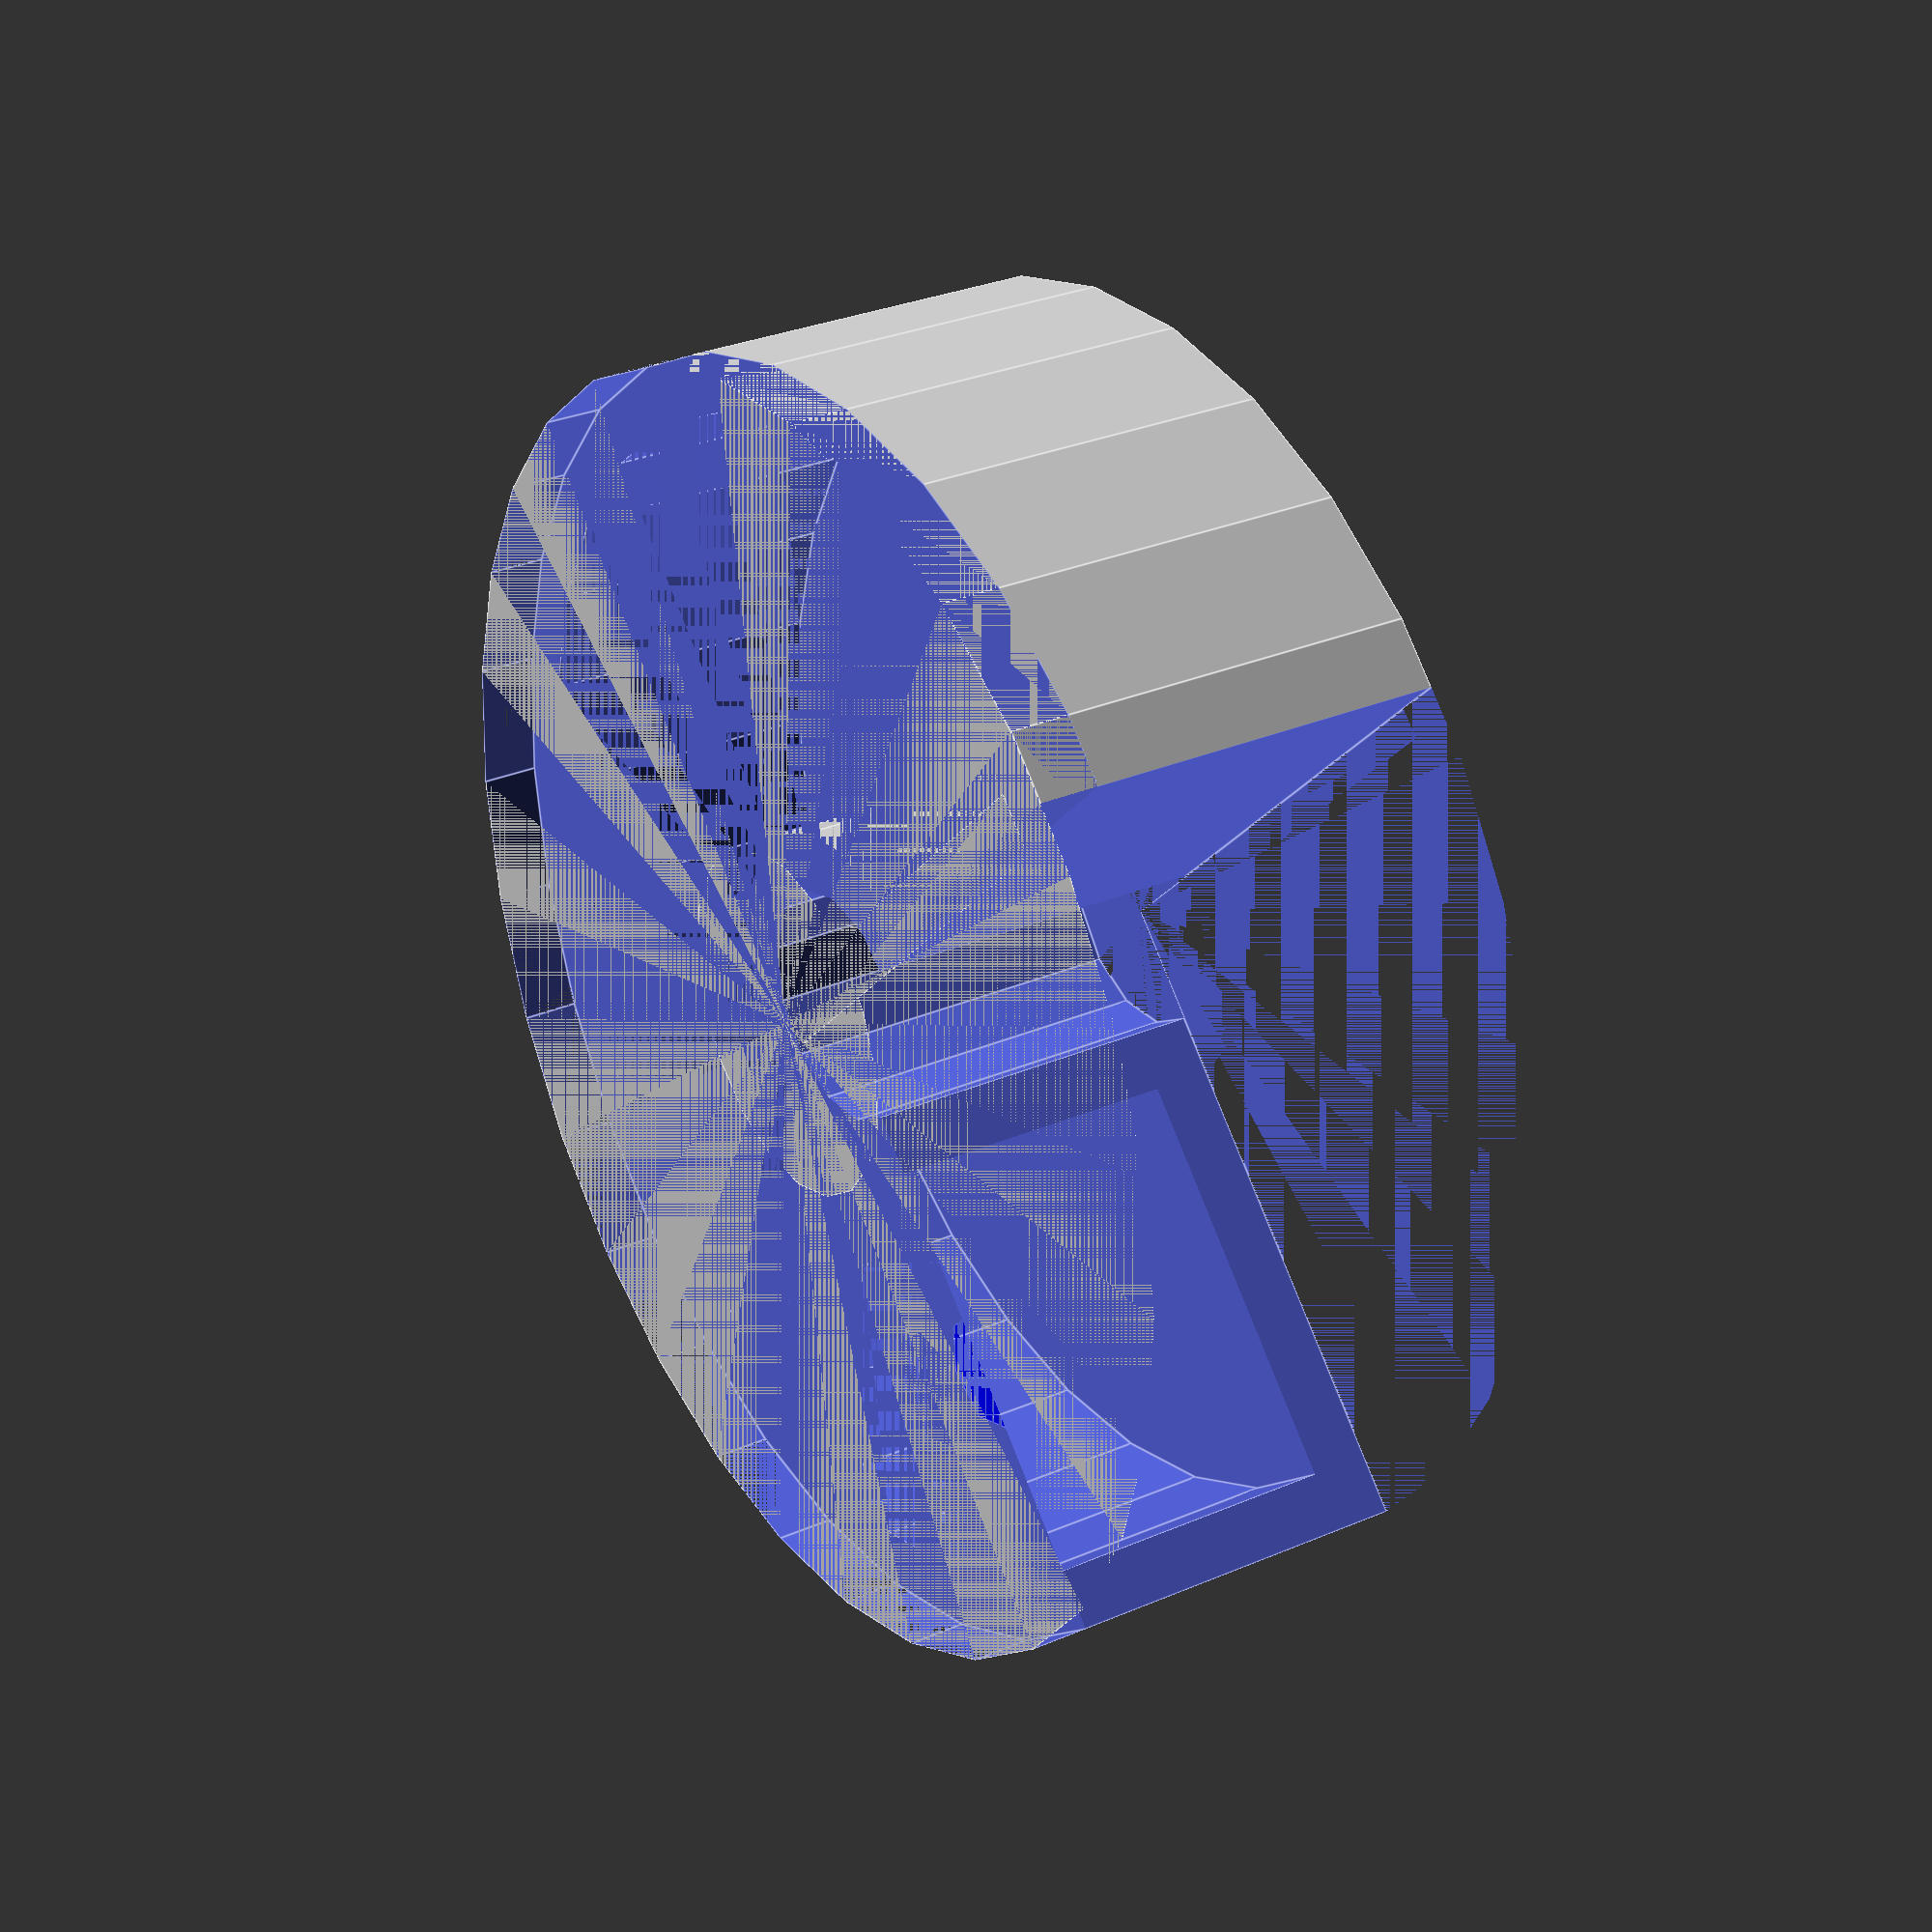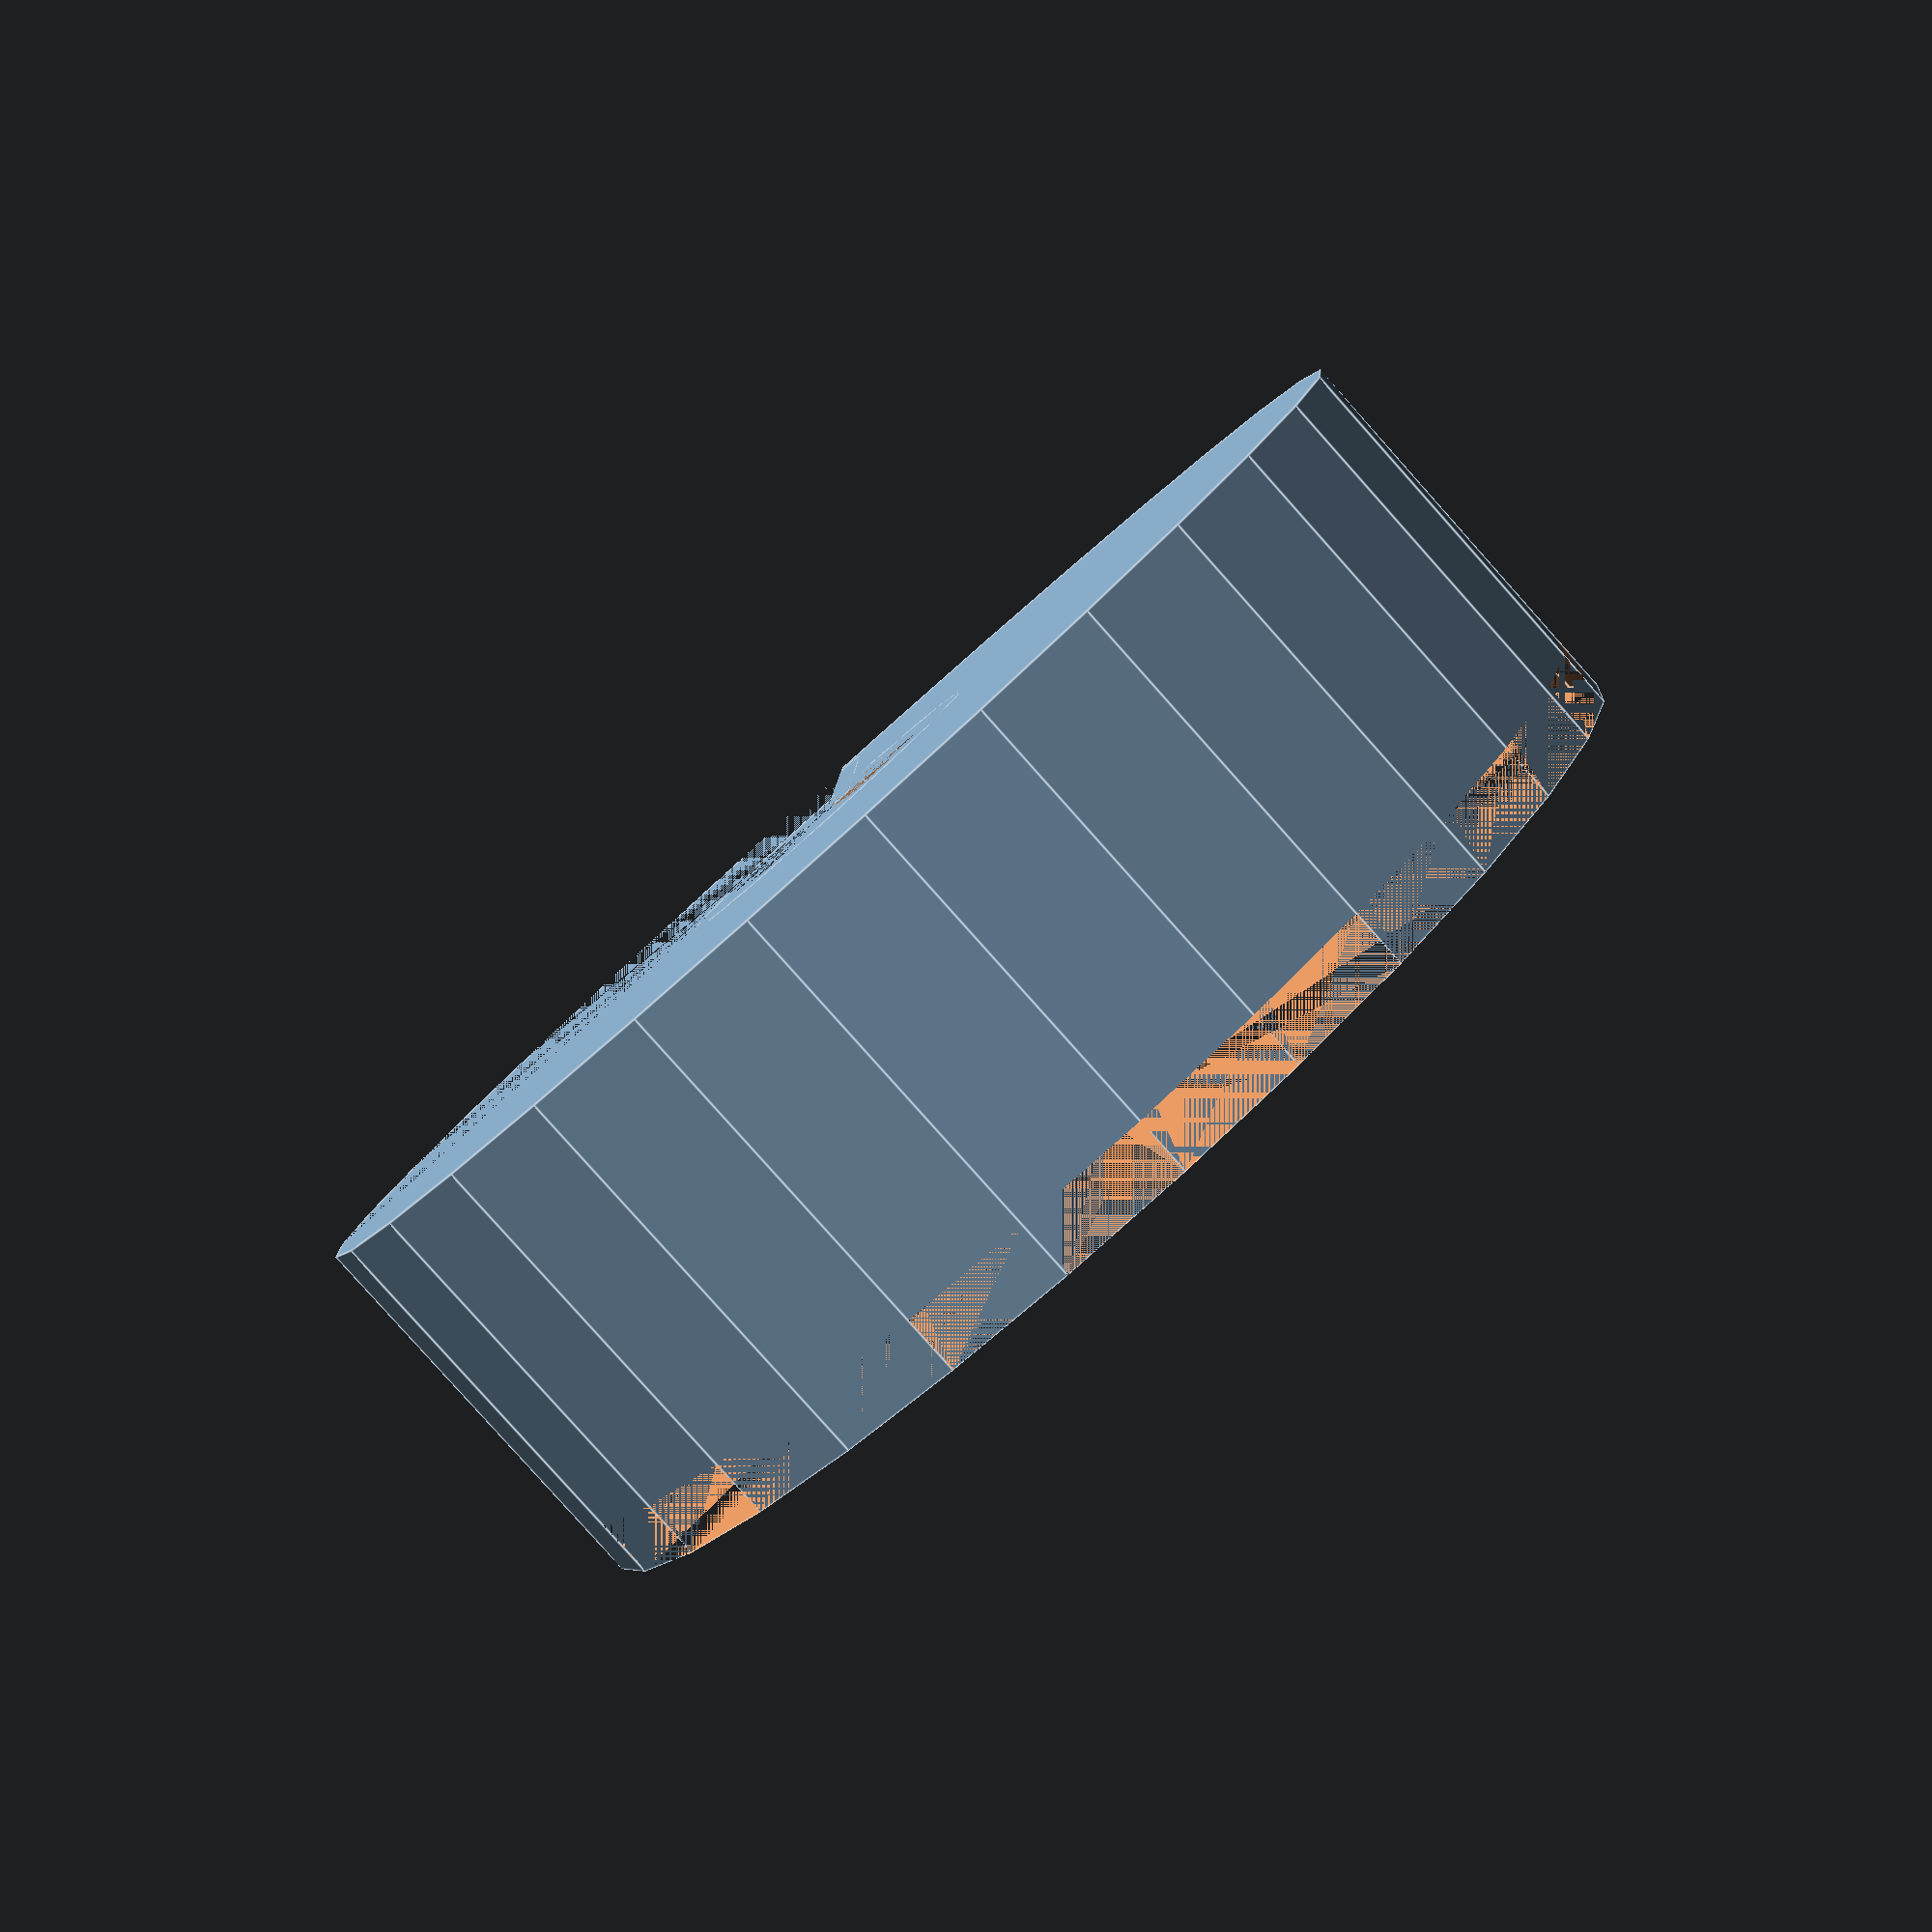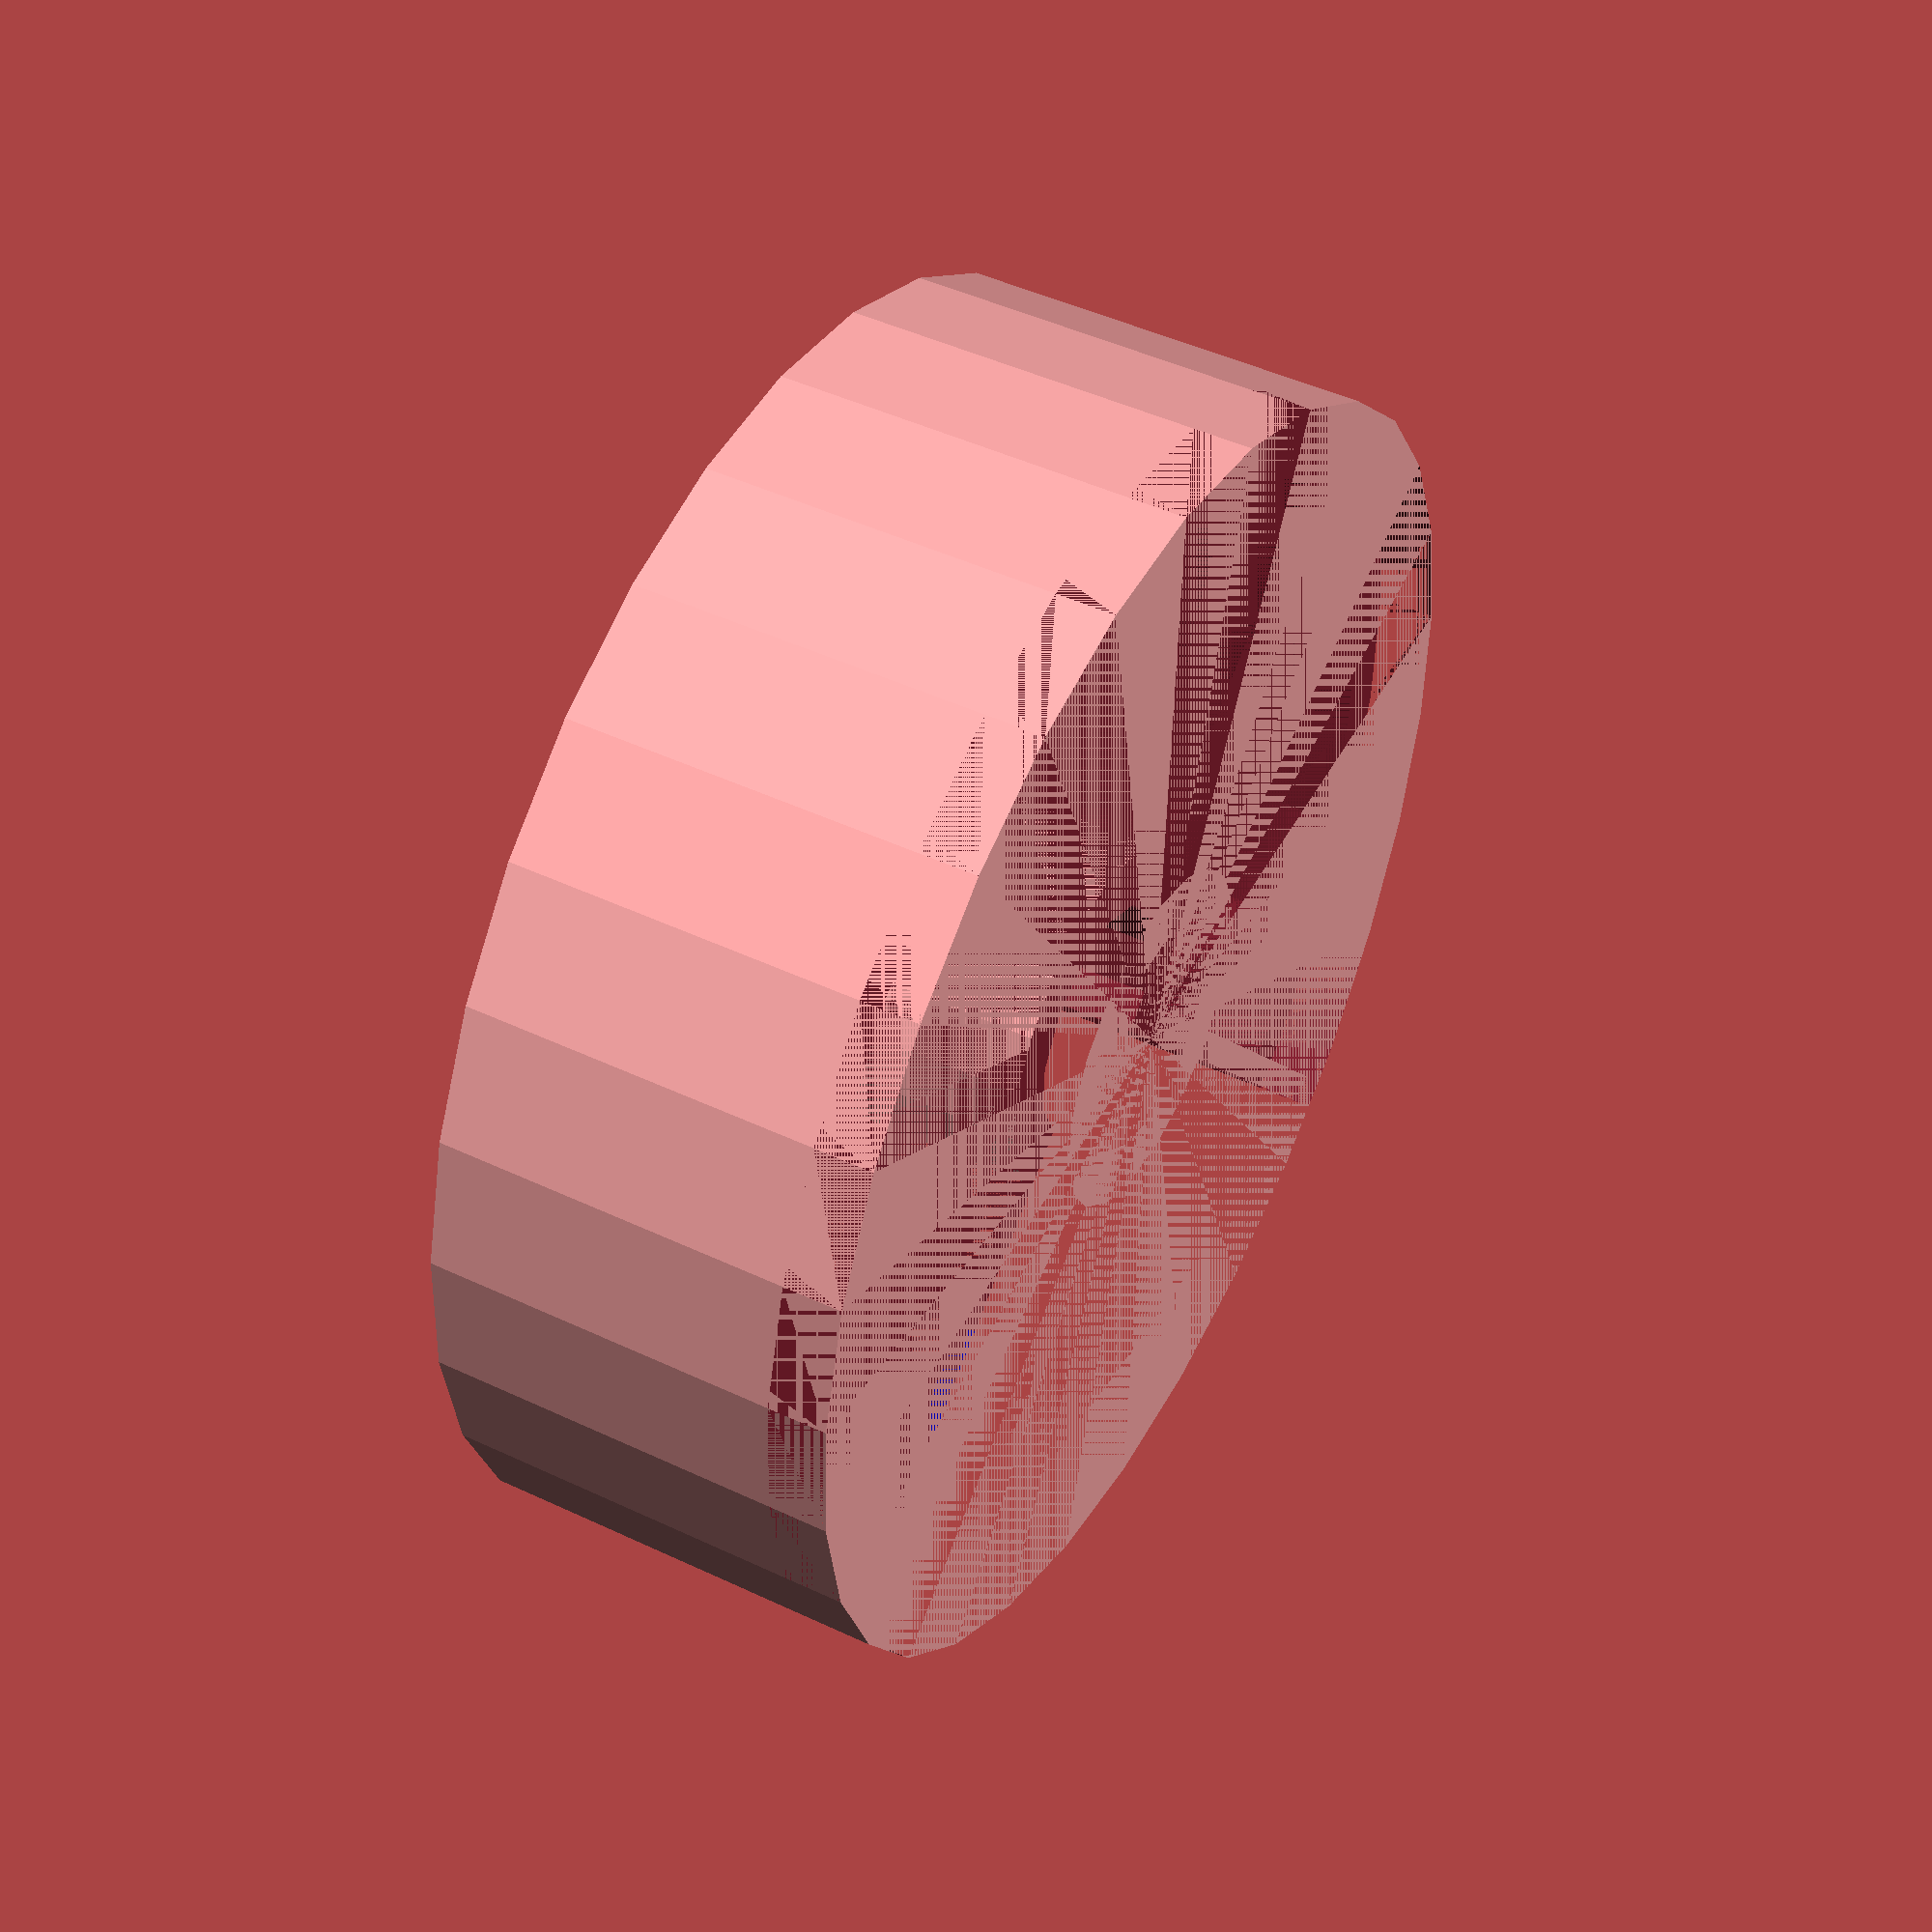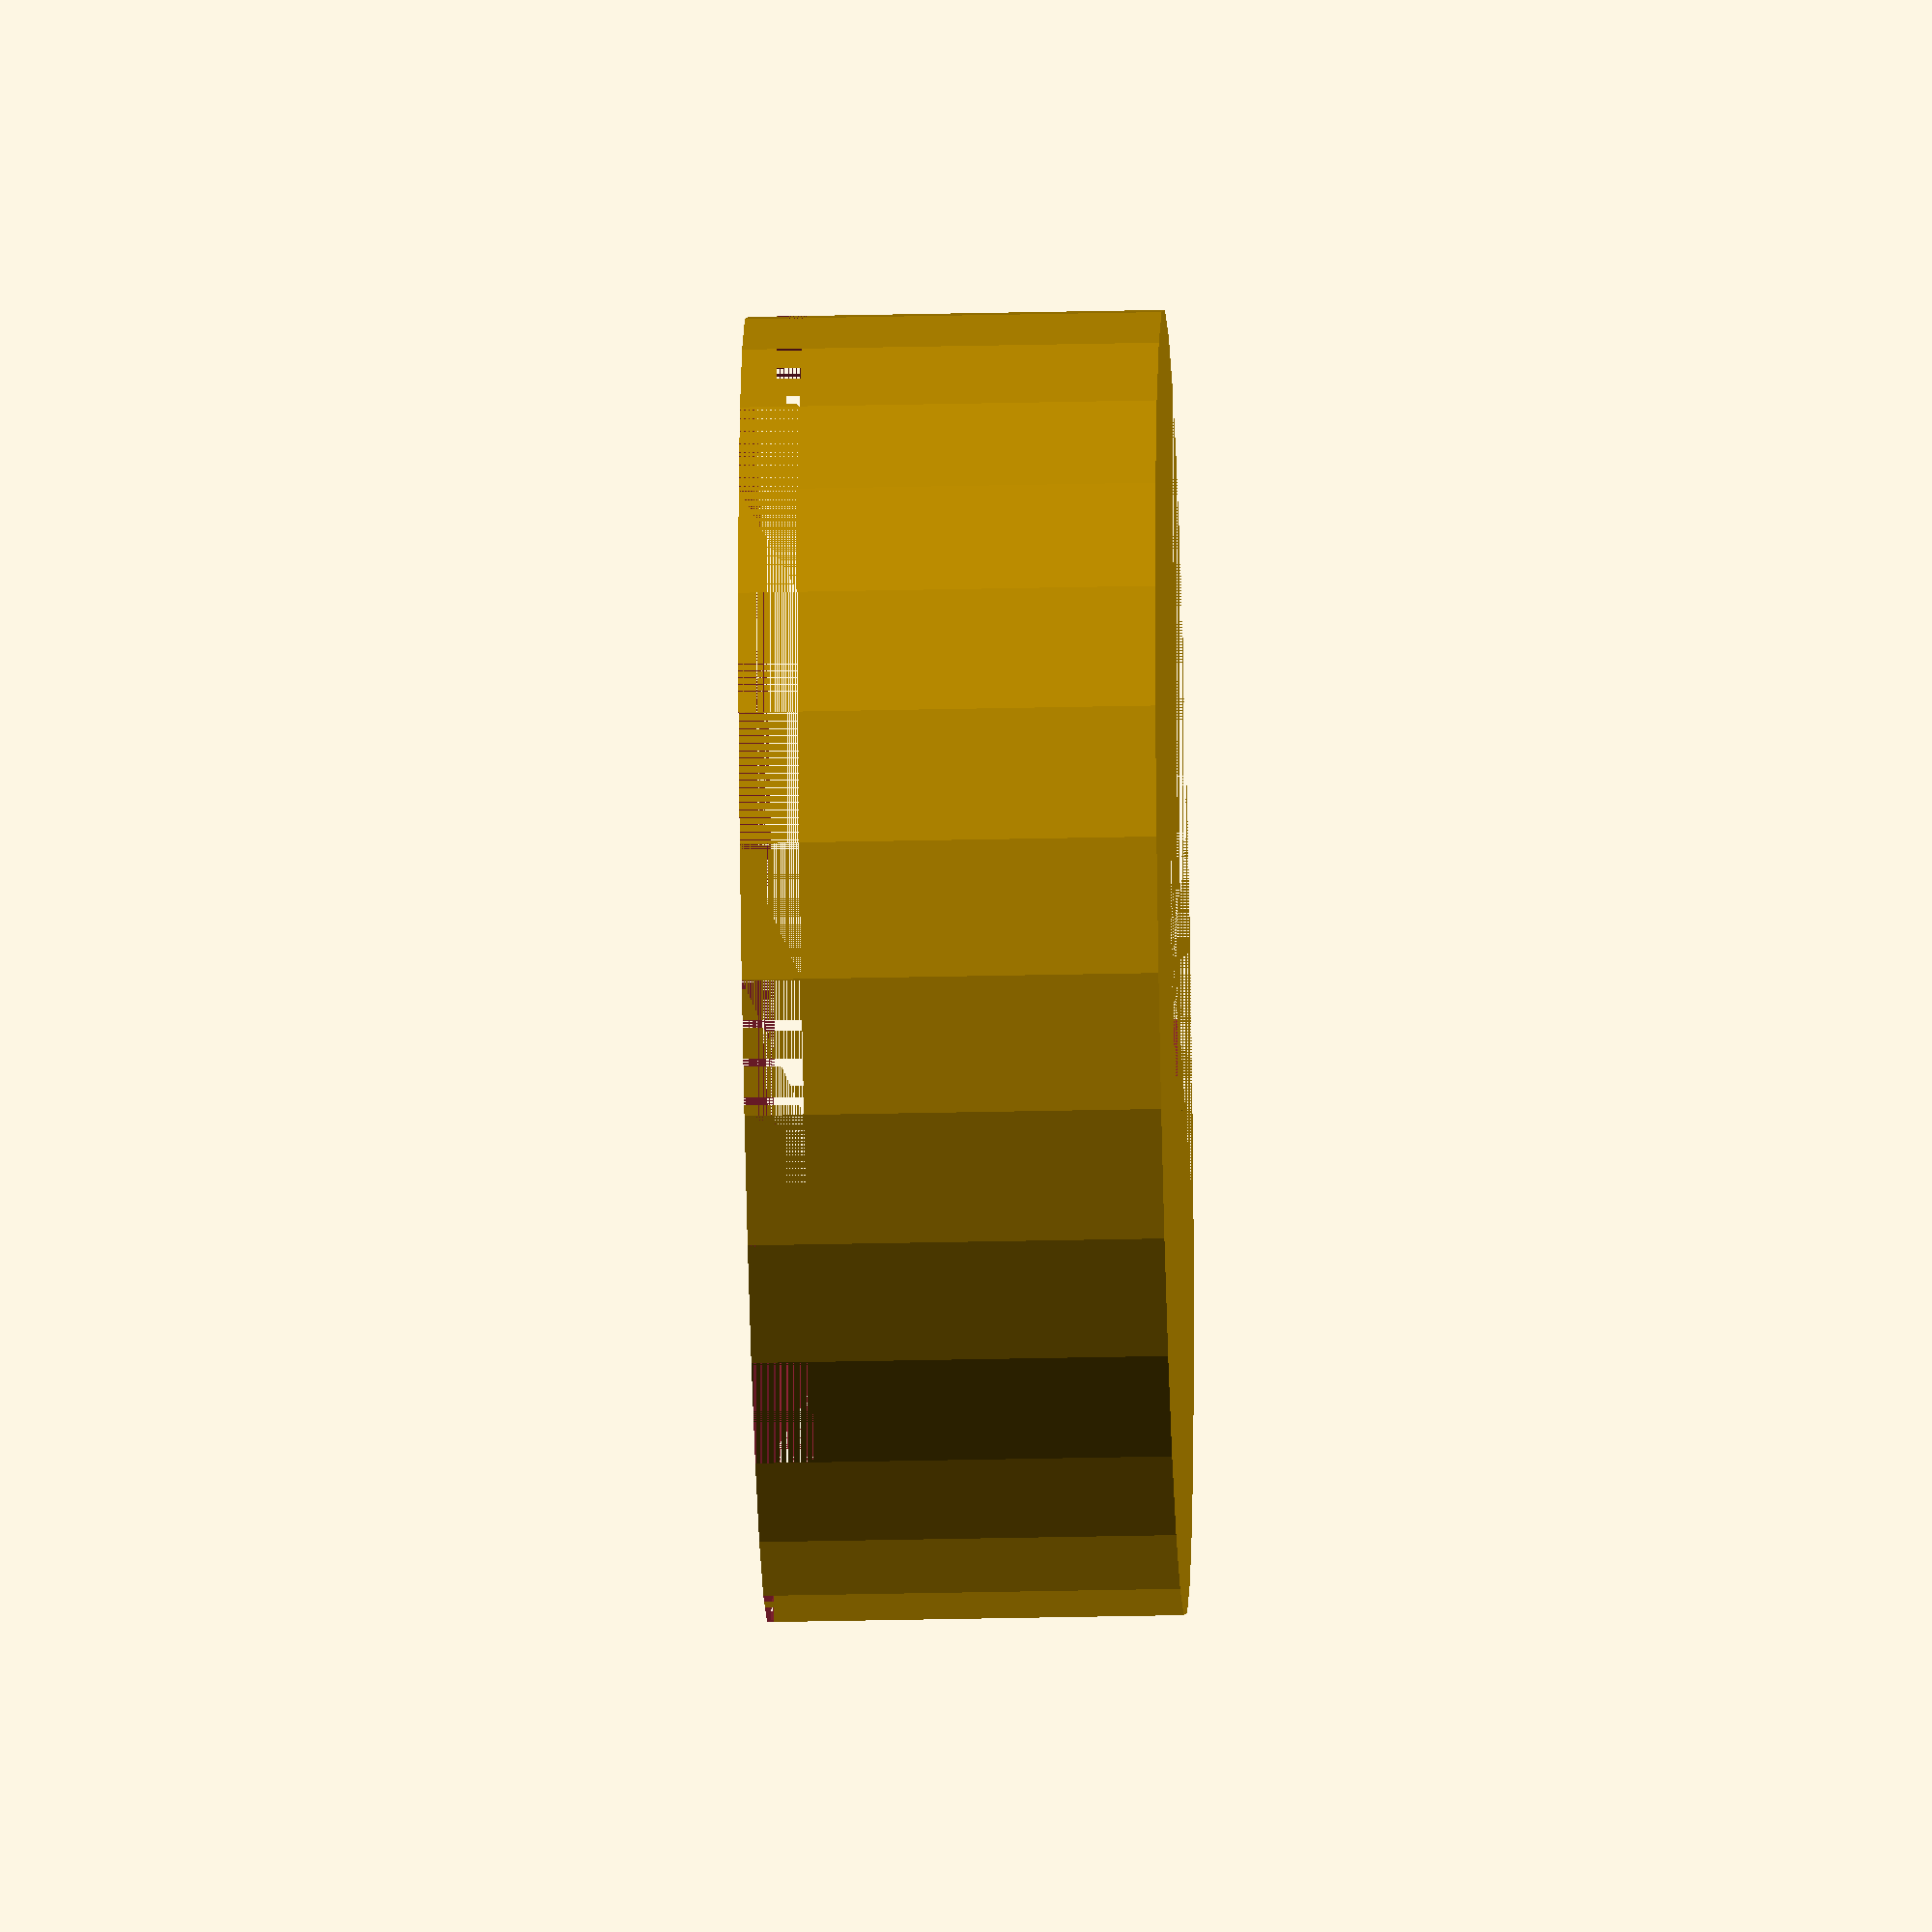
<openscad>
tank_inner_radius = 20;
tank_wall_thickness = 2;
tank_outer_radius = tank_wall_thickness + tank_inner_radius;

tank_inner_height = 10;
tank_outer_height = tank_inner_height + 2 * tank_wall_thickness;

axle_radius = 4;
axle_hole_inner_radius = 4;
axle_hole_outer_radius = axle_hole_inner_radius + tank_wall_thickness;

water_hole_radius = 2;
water_hole_offset_radius = (tank_inner_radius + axle_hole_outer_radius) / 2;


module tank() {
	difference() {
		union() {
			difference() {
				cylinder(r=tank_outer_radius, h=tank_outer_height);
				translate([0, 0, tank_wall_thickness])
					cylinder(r=tank_inner_radius, h=tank_inner_height);
			}
			cylinder(r=axle_hole_outer_radius, h=tank_outer_height);
			translate([0, tank_inner_radius / 2, tank_outer_height / 2])
				cube([tank_wall_thickness, tank_inner_radius, tank_outer_height], center=true);
		}
		cylinder(r=axle_hole_inner_radius, h=tank_outer_height);
		color("blue")
		translate([water_hole_offset_radius, 0, tank_outer_height - tank_wall_thickness])
			cylinder(r=water_hole_radius, h=tank_wall_thickness);
	}		
}

difference() {
	tank();
	translate([0, 0, tank_outer_height - tank_wall_thickness])
		cylinder(r=tank_outer_radius, h=tank_wall_thickness);
	cube([tank_outer_radius, tank_outer_radius, tank_outer_height]);
}
</openscad>
<views>
elev=149.4 azim=225.1 roll=121.6 proj=p view=edges
elev=83.8 azim=0.1 roll=221.8 proj=p view=edges
elev=133.9 azim=320.4 roll=241.6 proj=p view=wireframe
elev=214.2 azim=95.1 roll=88.3 proj=o view=solid
</views>
